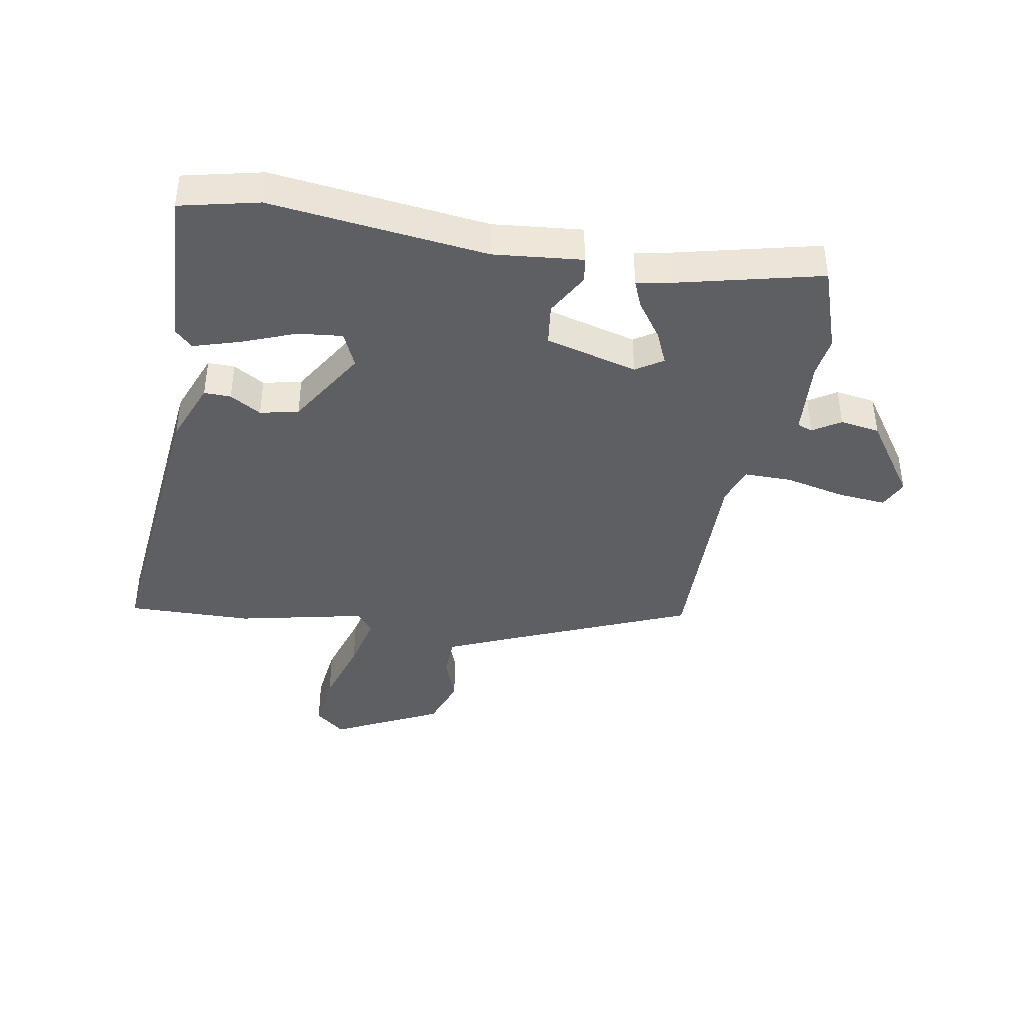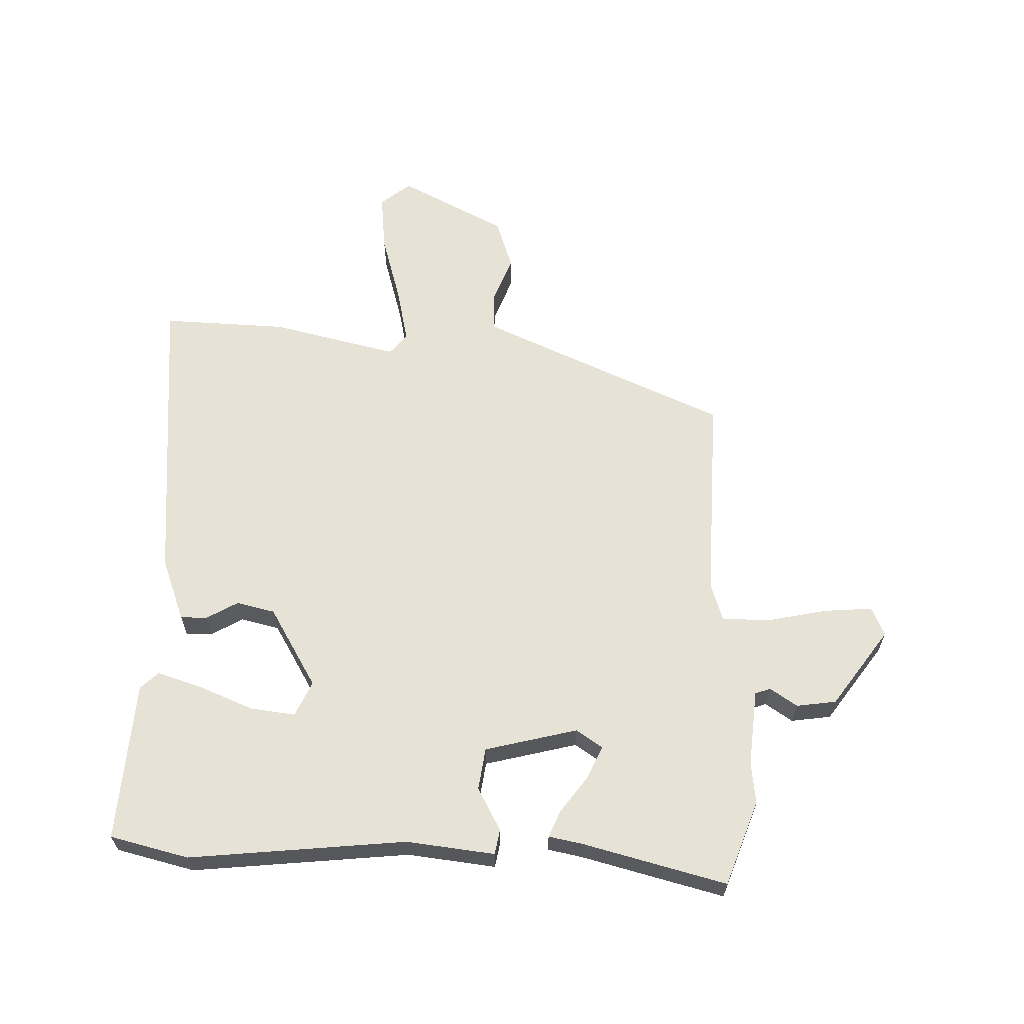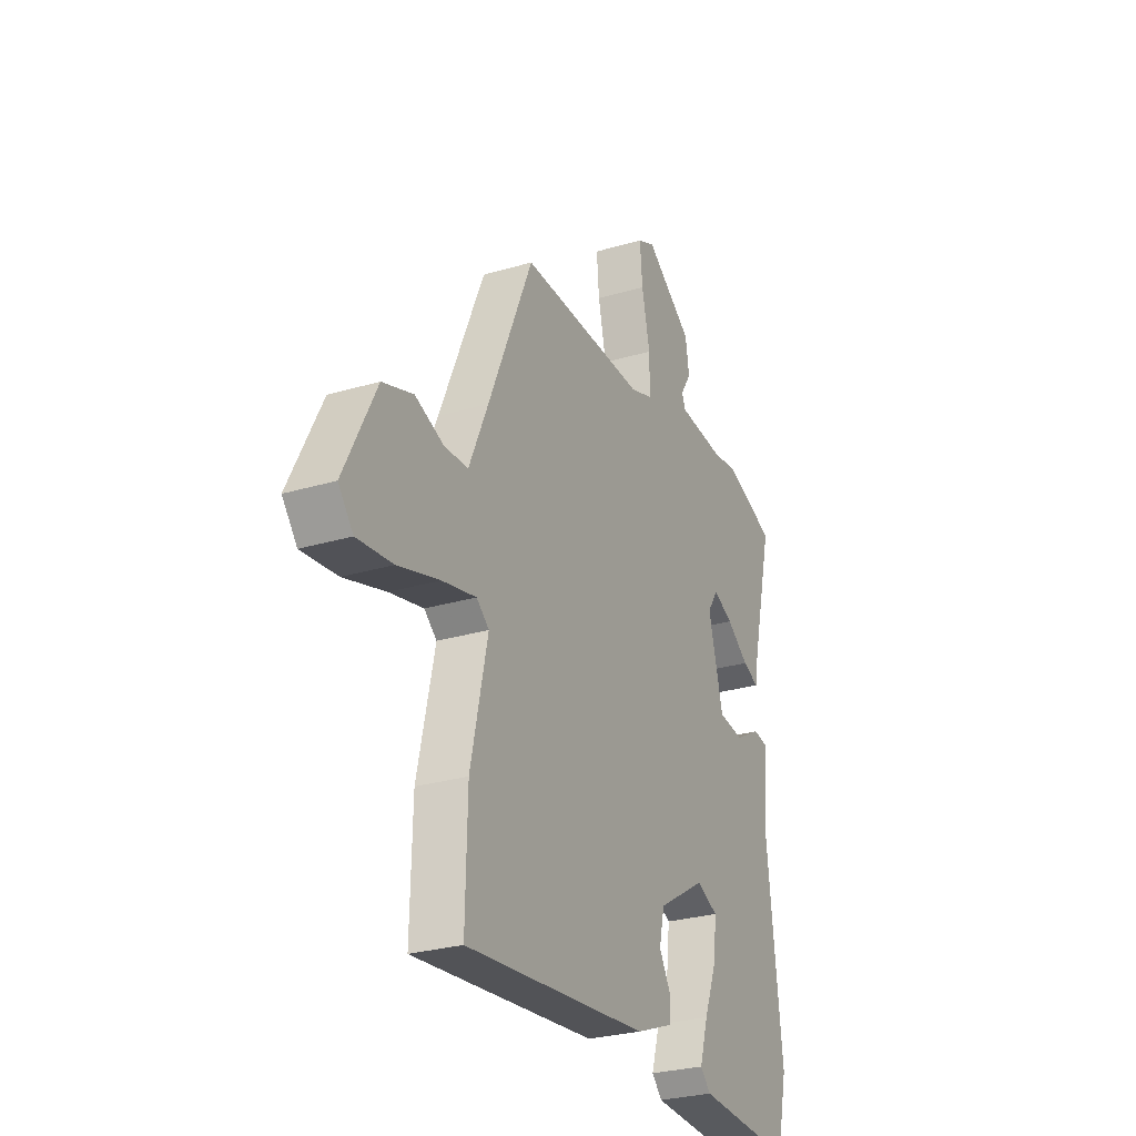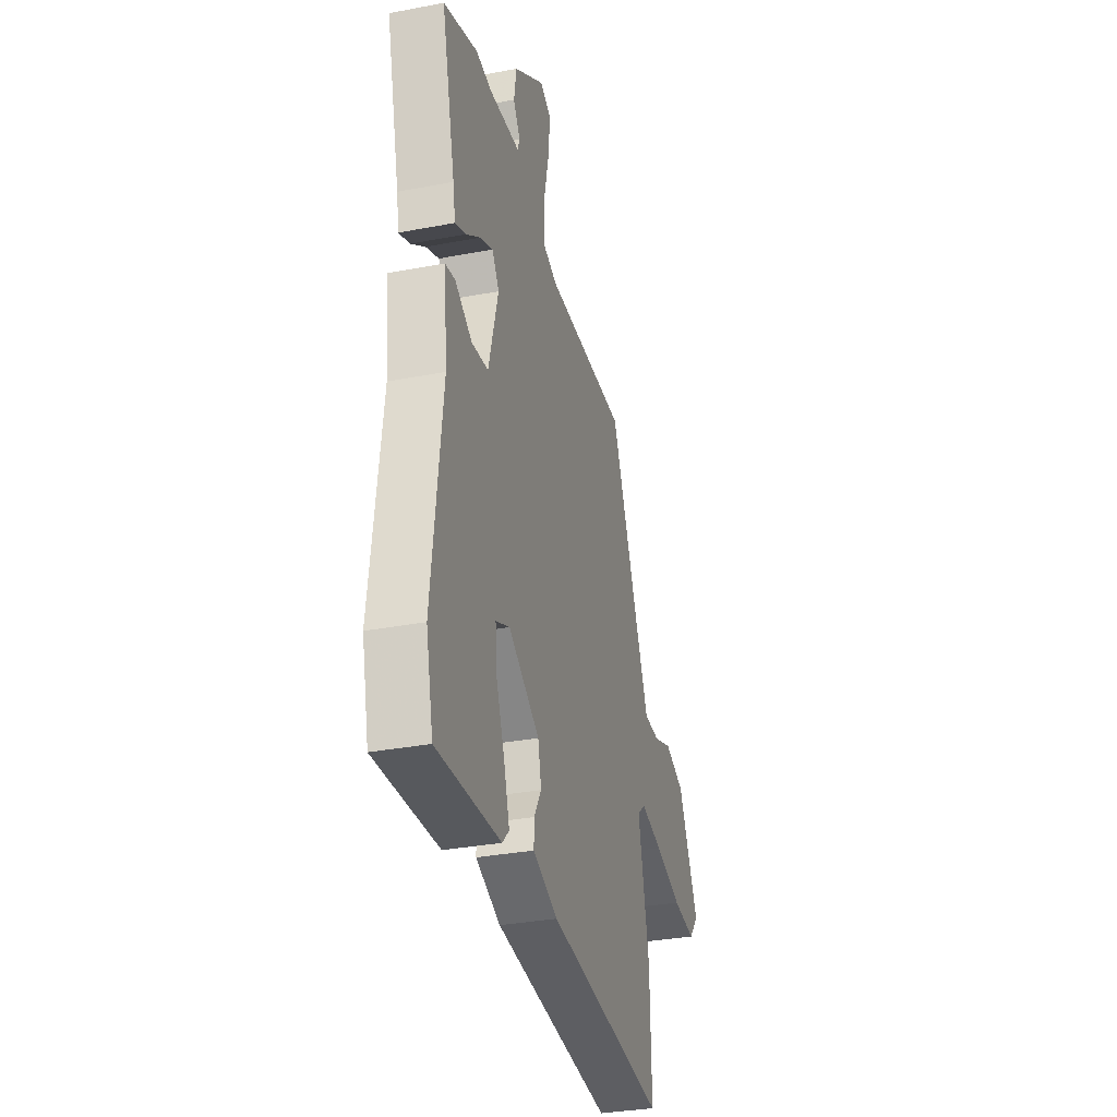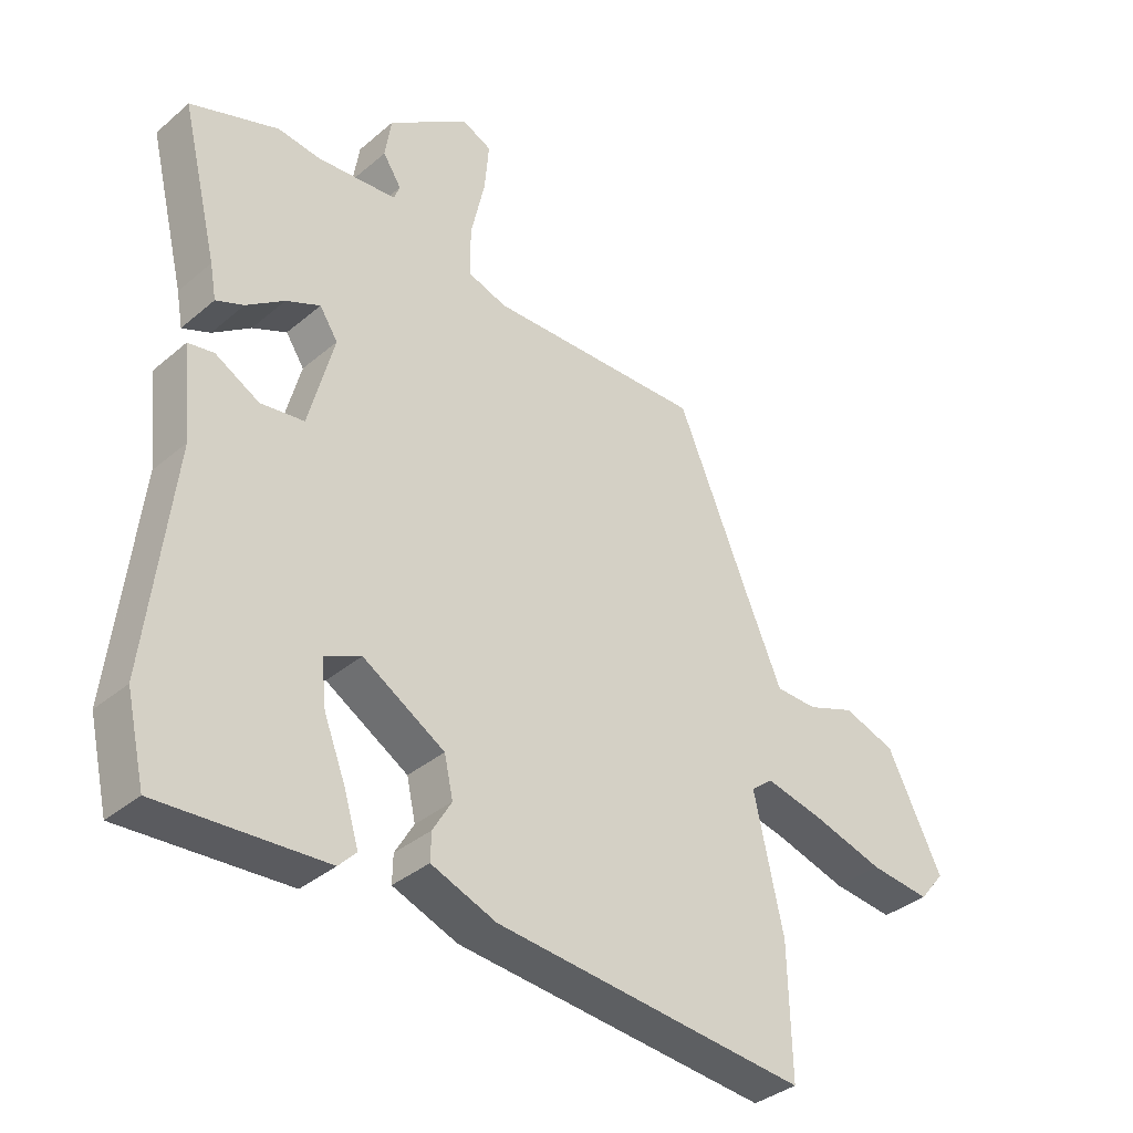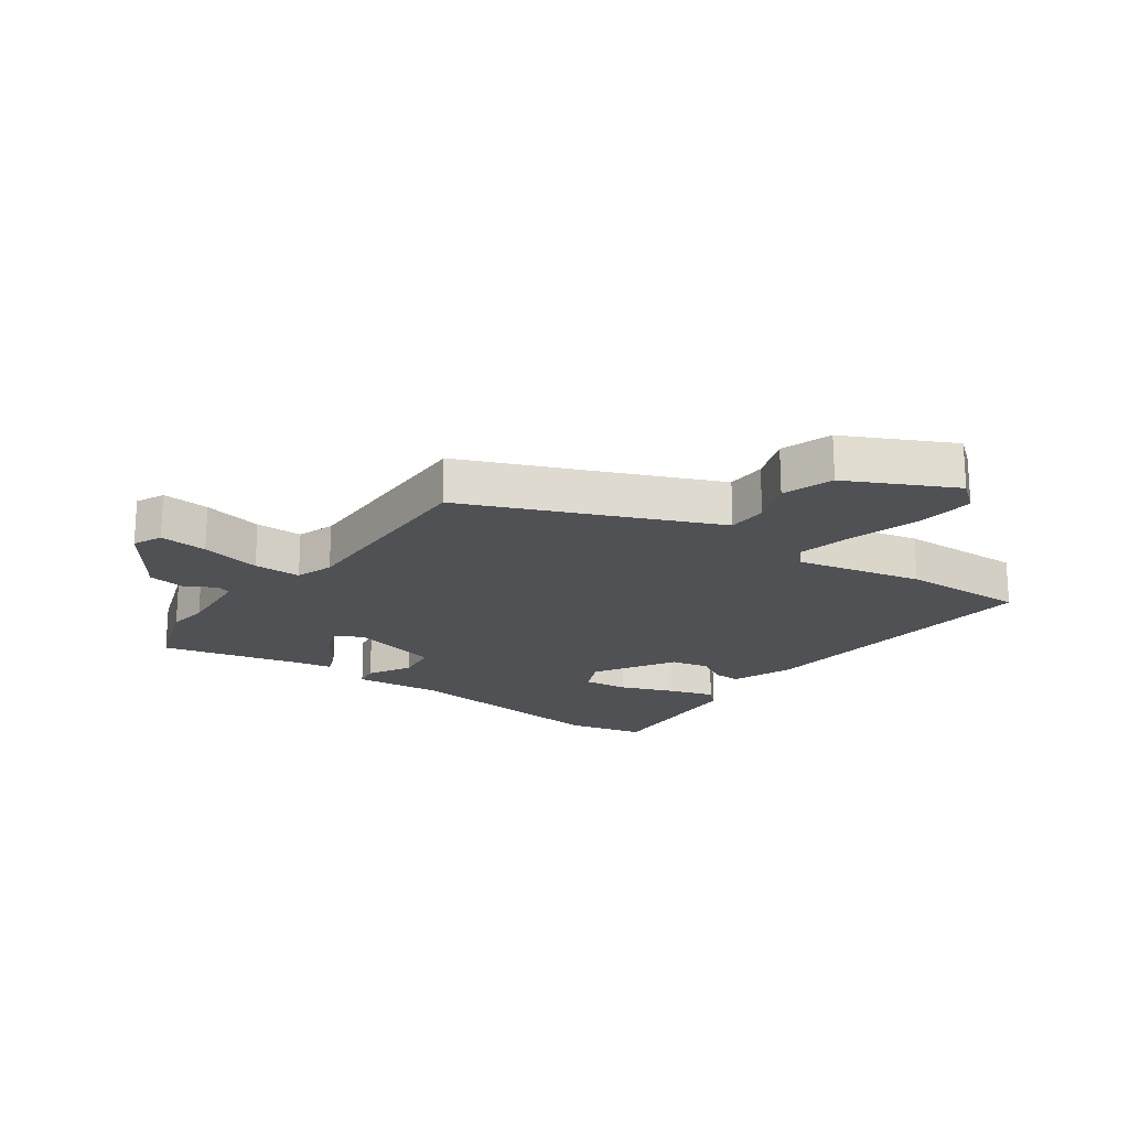
<metadata>
{"format":"obj","ext":"obj","renderer":"f3d","projection":"perspective","resolution":1024,"background":"white","views":[{"elev":-40.9,"azim":-100.3,"up":"+Y"},{"elev":63.0,"azim":-87.7,"up":"+Y"},{"elev":-27.8,"azim":114.5,"up":"+Z"},{"elev":-32.8,"azim":-75.2,"up":"+Z"},{"elev":-36.0,"azim":-42.2,"up":"+Z"},{"elev":-19.8,"azim":54.5,"up":"+Y"}]}
</metadata>
<code>
v 0.34 0.07 0.469
v 0.461 0.07 0.183
v 0.513 0.07 0.063
v 0.579 0.07 0.061
v 0.655 0.07 0.089
v 0.738 0.07 0.06
v 0.825 0.07 -0.115
v 0.785 0.07 -0.164
v 0.689 0.07 -0.153
v 0.576 0.07 -0.119
v 0.484 0.07 -0.098
v 0.45 0.07 -0.126
v 0.496 0.07 -0.334
v 0.501 0.07 -0.539
v 0.004 0.07 -0.49
v -0.099 0.07 -0.45
v -0.098 0.07 -0.406
v -0.068 0.07 -0.355
v -0.082 0.07 -0.292
v -0.212 0.07 -0.213
v -0.27 0.07 -0.239
v -0.262 0.07 -0.312
v -0.227 0.07 -0.401
v -0.204 0.07 -0.476
v -0.232 0.07 -0.505
v -0.495 0.07 -0.52
v -0.525 0.07 -0.391
v -0.484 0.07 -0.036
v -0.499 0.07 0.109
v -0.458 0.07 0.116
v -0.388 0.07 0.077
v -0.319 0.07 0.086
v -0.279 0.07 0.237
v -0.308 0.07 0.281
v -0.362 0.07 0.257
v -0.422 0.07 0.214
v -0.466 0.07 0.196
v -0.476 0.07 0.251
v -0.534 0.07 0.488
v -0.394 0.07 0.537
v -0.327 0.07 0.528
v -0.2 0.07 0.538
v -0.191 0.07 0.563
v -0.22 0.07 0.608
v -0.21 0.07 0.673
v -0.082 0.07 0.762
v -0.035 0.07 0.74
v -0.042 0.07 0.661
v -0.064 0.07 0.562
v -0.064 0.07 0.484
v -0.002 0.07 0.463
v 0.34 0 0.469
v 0.461 0 0.183
v 0.513 0 0.063
v 0.579 0 0.061
v 0.655 0 0.089
v 0.738 0 0.06
v 0.825 0 -0.115
v 0.785 0 -0.164
v 0.689 0 -0.153
v 0.576 0 -0.119
v 0.484 0 -0.098
v 0.45 0 -0.126
v 0.496 0 -0.334
v 0.501 0 -0.539
v 0.004 0 -0.49
v -0.099 0 -0.45
v -0.098 0 -0.406
v -0.068 0 -0.355
v -0.082 0 -0.292
v -0.212 0 -0.213
v -0.27 0 -0.239
v -0.262 0 -0.312
v -0.227 0 -0.401
v -0.204 0 -0.476
v -0.232 0 -0.505
v -0.495 0 -0.52
v -0.525 0 -0.391
v -0.484 0 -0.036
v -0.499 0 0.109
v -0.458 0 0.116
v -0.388 0 0.077
v -0.319 0 0.086
v -0.279 0 0.237
v -0.308 0 0.281
v -0.362 0 0.257
v -0.422 0 0.214
v -0.466 0 0.196
v -0.476 0 0.251
v -0.534 0 0.488
v -0.394 0 0.537
v -0.327 0 0.528
v -0.2 0 0.538
v -0.191 0 0.563
v -0.22 0 0.608
v -0.21 0 0.673
v -0.082 0 0.762
v -0.035 0 0.74
v -0.042 0 0.661
v -0.064 0 0.562
v -0.064 0 0.484
v -0.002 0 0.463
f 46 47 48 49
f 46 49 50
f 43 44 45 46
f 42 43 46 50
f 41 42 50
f 38 39 40 41
f 38 41 50 51
f 35 36 37 38
f 34 35 38 51
f 28 29 30 31
f 28 31 32
f 27 28 32
f 26 27 32
f 22 23 24 25
f 22 25 26
f 21 22 26 32
f 15 16 17 18
f 15 18 19
f 12 13 14 15
f 11 12 15 19
f 7 8 9 10
f 7 10 11
f 4 5 6 7
f 3 4 7 11
f 2 3 11 19
f 33 34 51 1
f 20 21 32 33
f 19 20 33
f 1 2 19 33
f 100 99 98 97
f 101 100 97
f 97 96 95 94
f 101 97 94 93
f 101 93 92
f 92 91 90 89
f 102 101 92 89
f 89 88 87 86
f 102 89 86 85
f 82 81 80 79
f 83 82 79
f 83 79 78
f 83 78 77
f 76 75 74 73
f 77 76 73
f 83 77 73 72
f 69 68 67 66
f 70 69 66
f 66 65 64 63
f 70 66 63 62
f 61 60 59 58
f 62 61 58
f 58 57 56 55
f 62 58 55 54
f 70 62 54 53
f 52 102 85 84
f 84 83 72 71
f 84 71 70
f 84 70 53 52
f 1 52 53 2
f 2 53 54 3
f 3 54 55 4
f 4 55 56 5
f 5 56 57 6
f 6 57 58 7
f 7 58 59 8
f 8 59 60 9
f 9 60 61 10
f 10 61 62 11
f 11 62 63 12
f 12 63 64 13
f 13 64 65 14
f 14 65 66 15
f 15 66 67 16
f 16 67 68 17
f 17 68 69 18
f 18 69 70 19
f 19 70 71 20
f 20 71 72 21
f 21 72 73 22
f 22 73 74 23
f 23 74 75 24
f 24 75 76 25
f 25 76 77 26
f 26 77 78 27
f 27 78 79 28
f 28 79 80 29
f 29 80 81 30
f 30 81 82 31
f 31 82 83 32
f 32 83 84 33
f 33 84 85 34
f 34 85 86 35
f 35 86 87 36
f 36 87 88 37
f 37 88 89 38
f 38 89 90 39
f 39 90 91 40
f 40 91 92 41
f 41 92 93 42
f 42 93 94 43
f 43 94 95 44
f 44 95 96 45
f 45 96 97 46
f 46 97 98 47
f 47 98 99 48
f 48 99 100 49
f 49 100 101 50
f 50 101 102 51
f 51 102 52 1

</code>
